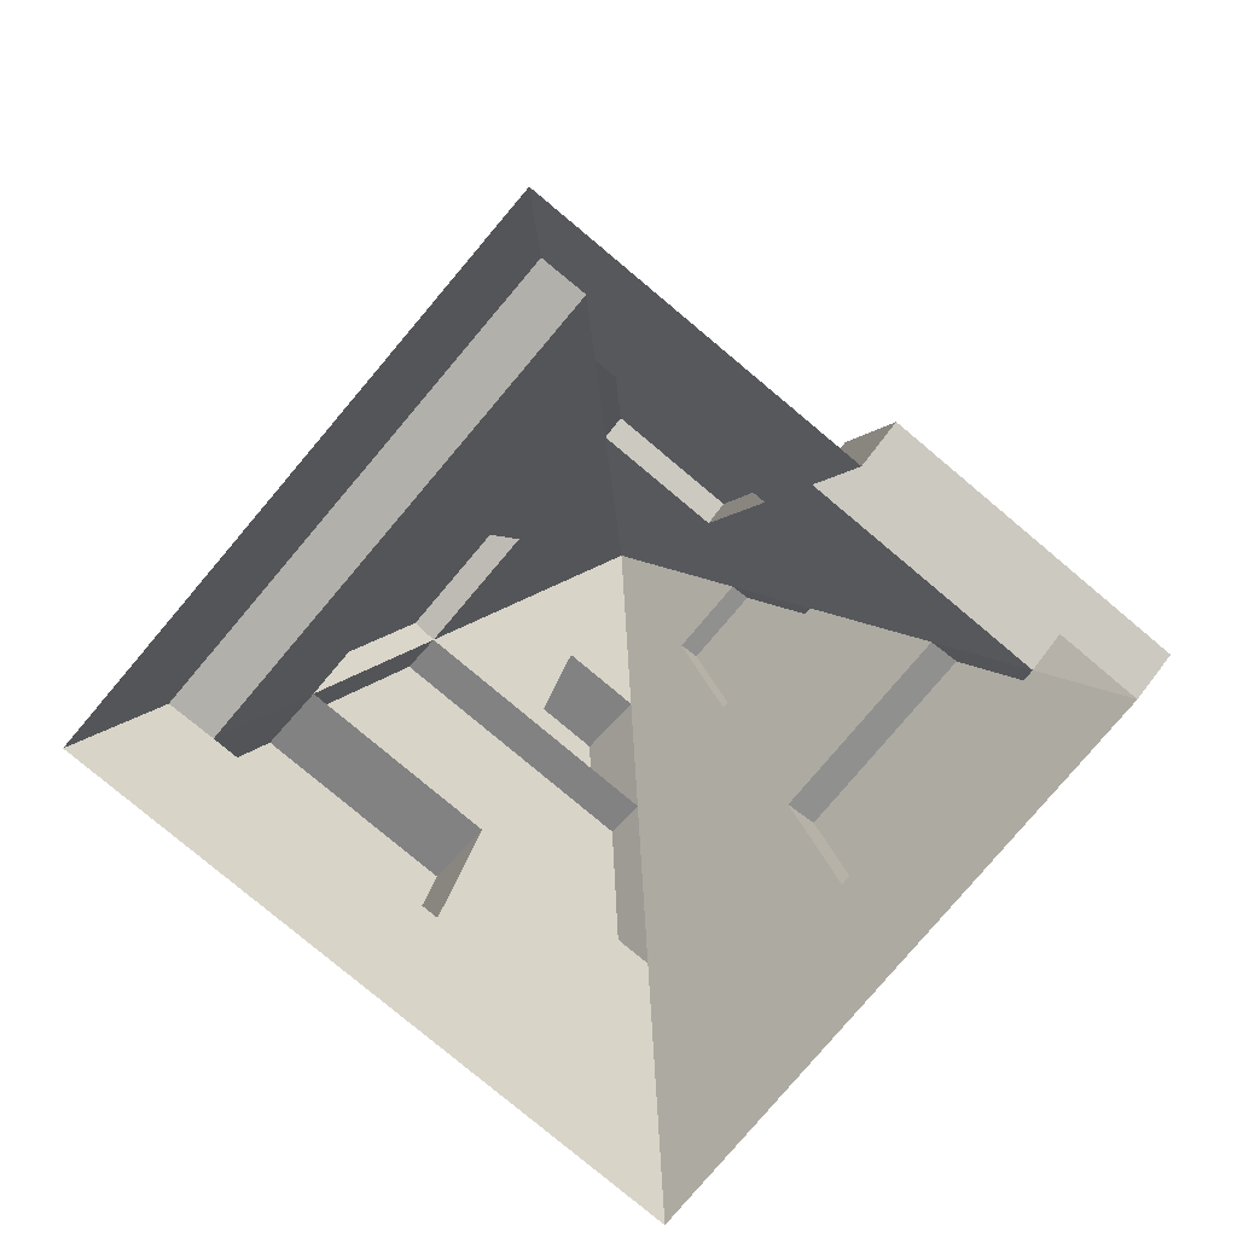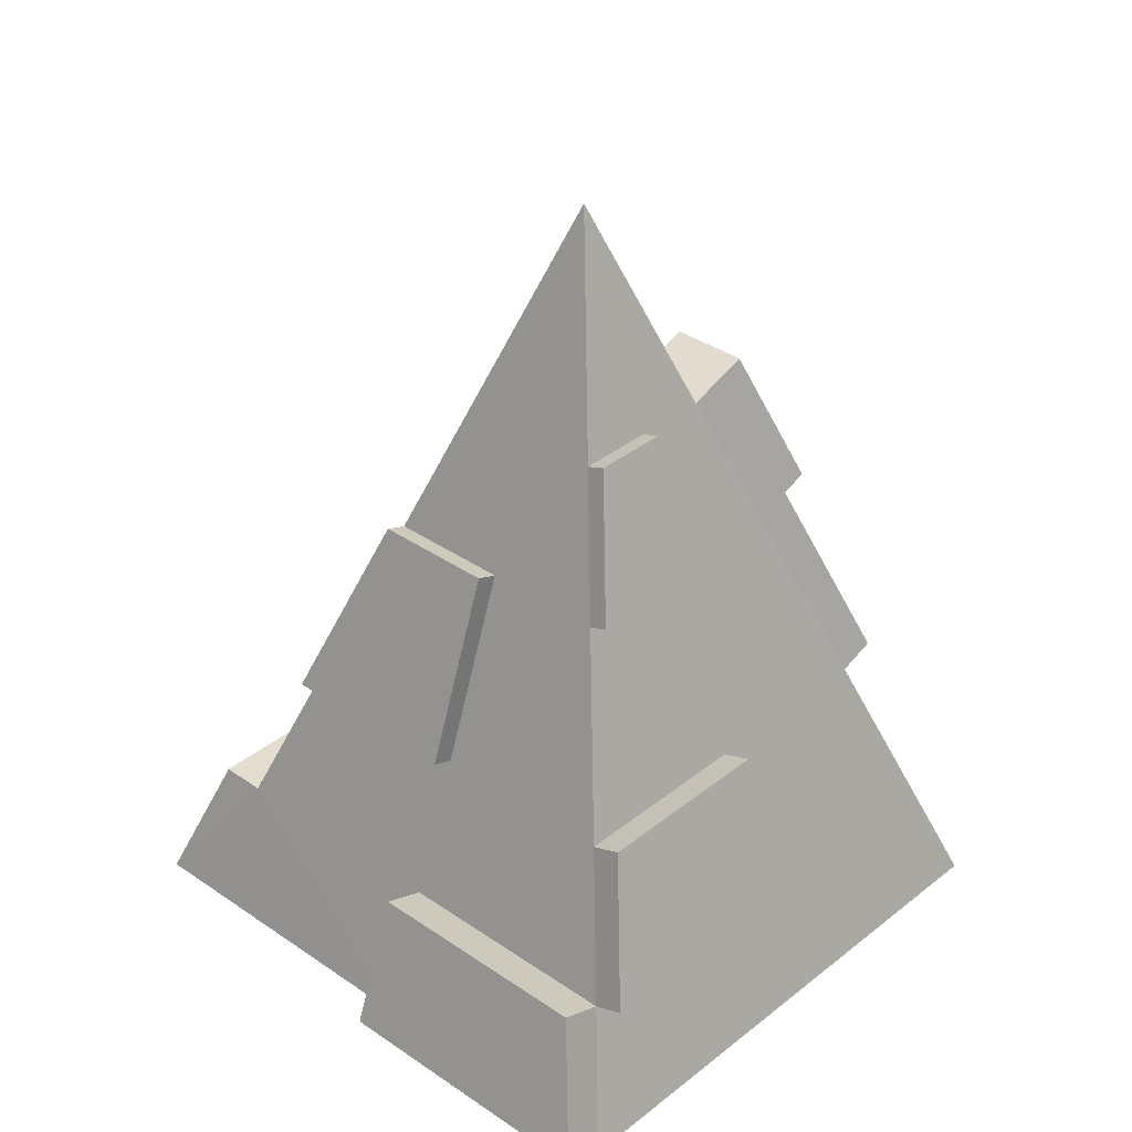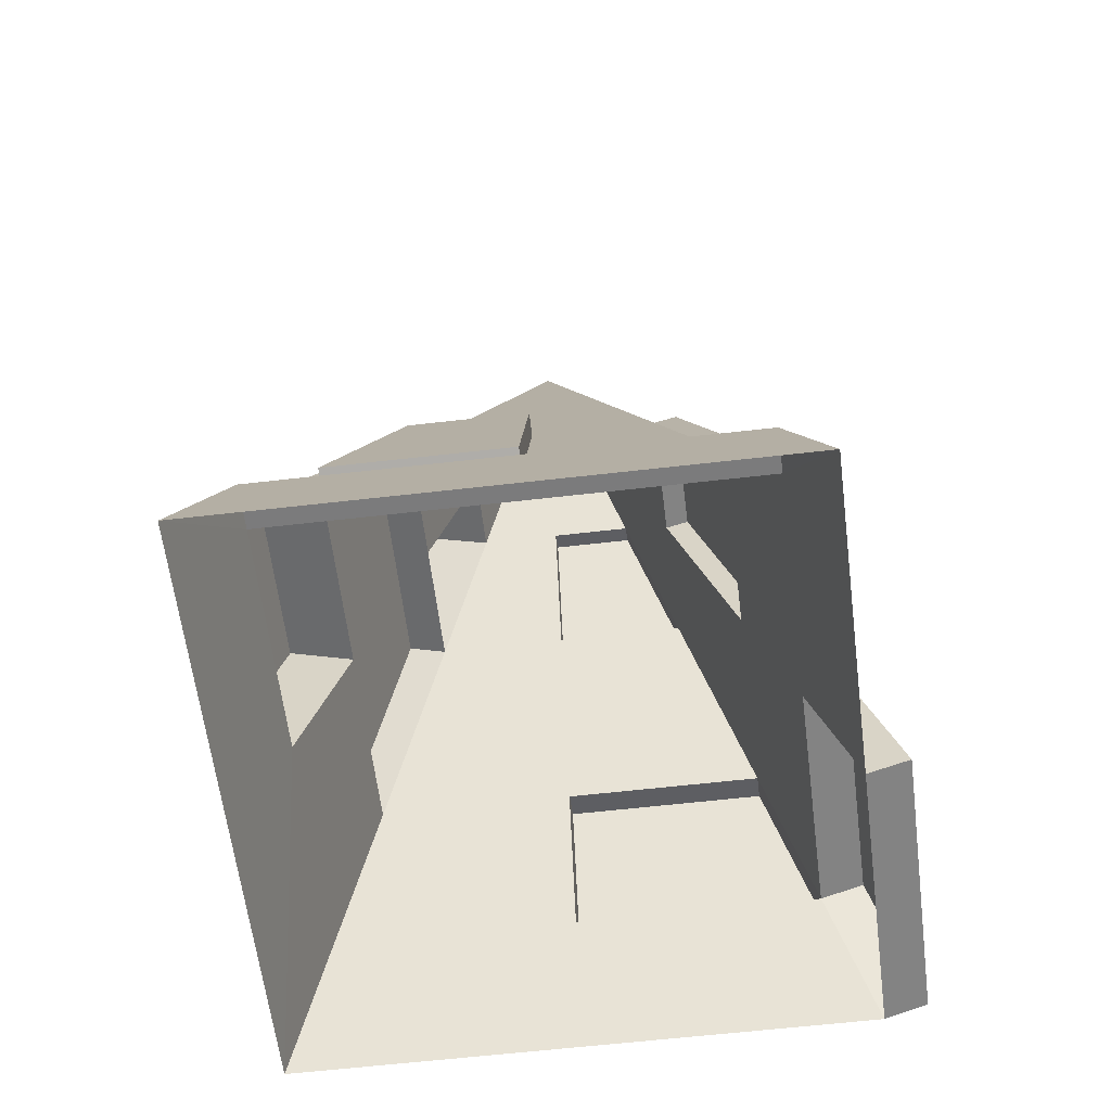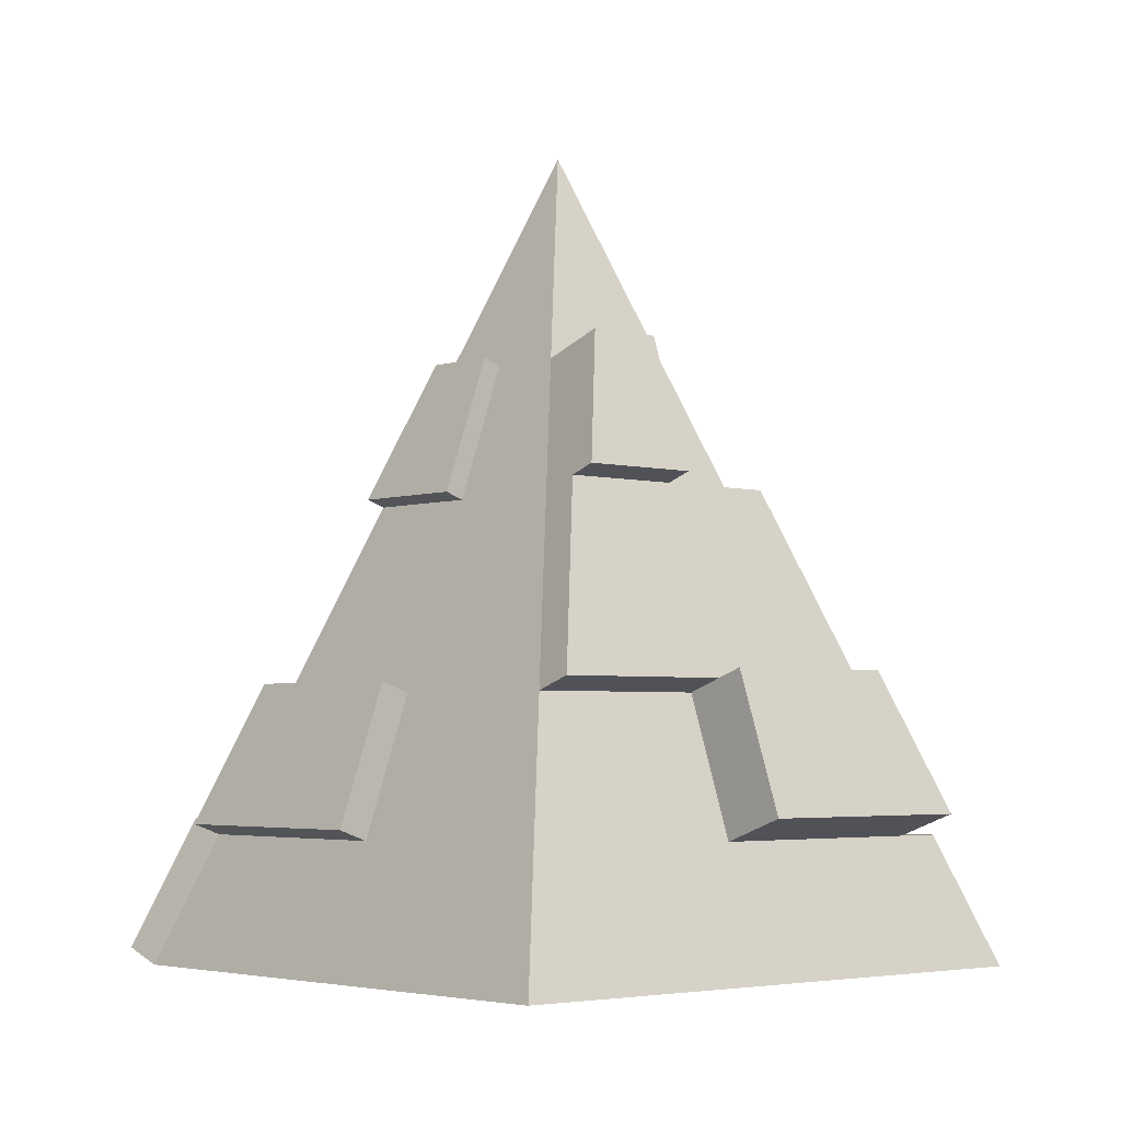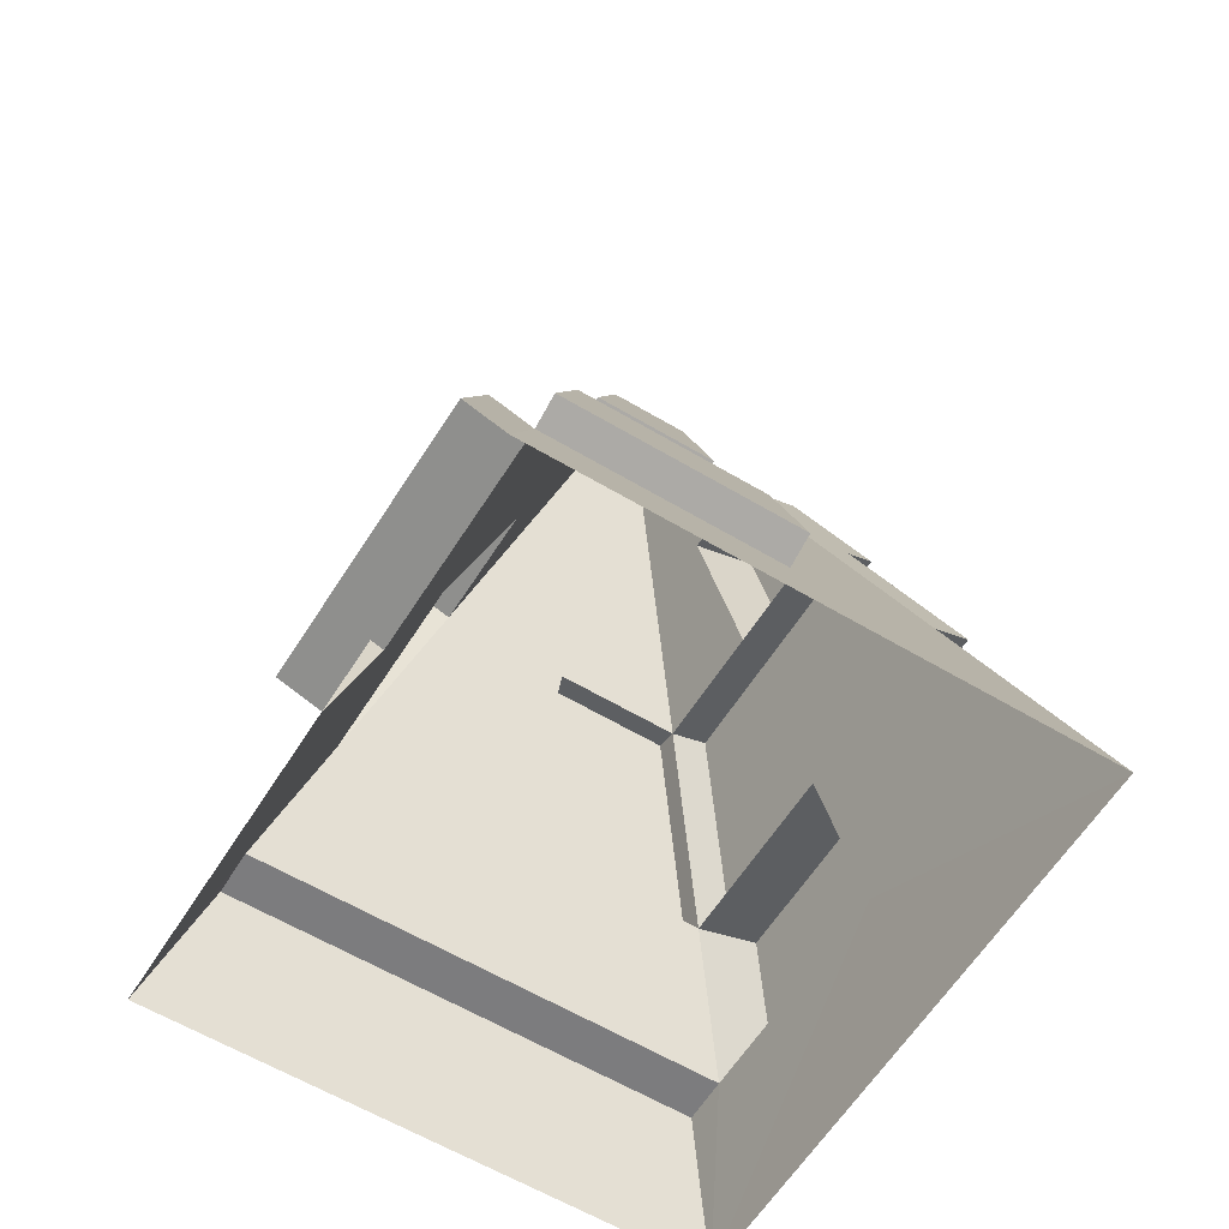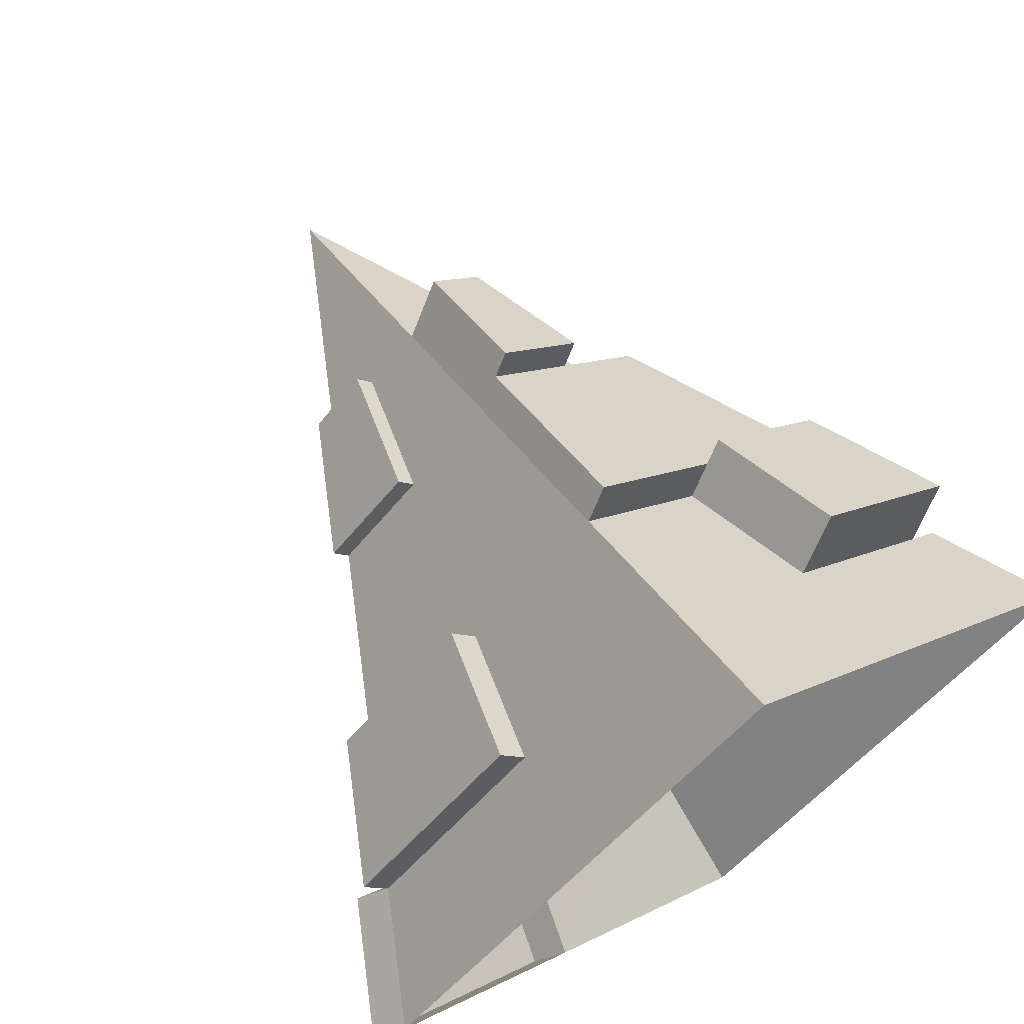
<metadata>
{"format":"obj","ext":"obj","renderer":"f3d","projection":"perspective","resolution":1024,"background":"white","views":[{"elev":-78.4,"azim":-175.1,"up":"+Y"},{"elev":34.8,"azim":-92.1,"up":"+Y"},{"elev":-58.5,"azim":141.9,"up":"+Y"},{"elev":-3.6,"azim":3.5,"up":"+Y"},{"elev":-58.9,"azim":-76.7,"up":"+Y"},{"elev":70.2,"azim":-34.2,"up":"+Z"}]}
</metadata>
<code>
o decorator_building_pyramid.001_Cylinder.001
v -0 1.4 0
v -0 0 0.7
v -0.7 0 -0
v 0.3042 0.7916 0
v 0.467 0.466 0
v 0.5876 0.2249 0
v -0 0.2249 -0.5876
v -0 0.466 -0.467
v -0 0.7916 -0.3042
v -0.1874 1.025 0
v -0.3042 0.7916 0
v -0.467 0.466 0
v -0.5876 0.2249 0
v -0 1.025 0.1874
v -0 0.7916 0.3042
v -0 0.466 0.467
v -0.2938 0.2249 0.2938
v -0.2335 0.466 0.2335
v -0.1521 0.7916 0.1521
v -0.09368 1.025 0.09368
v 0.2335 0.466 -0.2335
v 0.1521 0.7916 -0.1521
v -0.35 0 -0.35
v 0.2938 0.2249 0.2938
v 0.2335 0.466 0.2335
v 0.1521 0.7916 0.1521
v 0.09368 1.025 0.09368
v -0.2938 0.2249 -0.2938
v -0.2335 0.466 -0.2335
v -0.1521 0.7916 -0.1521
v -0.5042 0.4847 0.03724
v -0.6248 0.2435 0.03724
v -0.2707 0.4847 0.2707
v -0.331 0.2435 0.331
v -0.02676 0.4794 -0.4937
v -0.02676 0.805 -0.331
v -0.1789 0.805 -0.1789
v -0.2603 0.4794 -0.2603
v 0.7578 0 -0.05657
v 0.6454 0.2249 -0.05657
v 0.05783 0 -0.7566
v 0.05783 0.2249 -0.6441
v 0.3498 0.8144 0.04556
v 0.5125 0.4888 0.04556
v 0.04556 0.8144 0.3498
v 0.04556 0.4888 0.5125
v -0.2109 1.037 0.02352
v -0.3277 0.8034 0.02352
v -0.1172 1.037 0.1172
v -0.1756 0.8034 0.1756
v 0.3317 0.8054 -0.02752
v 0.4945 0.4798 -0.02752
v 0.1796 0.8054 -0.1796
v 0.261 0.4798 -0.261
v 0.5461 0.5056 0.07909
v 0.6667 0.2644 0.07909
v 0.3729 0.2644 0.3729
v 0.3126 0.5056 0.3126
v 0.07775 1.064 0.2651
v 0.07775 0.8305 0.3819
v 0.1714 1.064 0.1714
v 0.2298 0.8305 0.2298
v -0.6396 0.2509 -0.05207
v -0.7521 0.02603 -0.05207
v -0.4021 0.02603 -0.4021
v -0.3459 0.2509 -0.3459
f 10 30 11
f 31 18 12
f 10 49 20
f 15 16 46
f 42 39 41
f 63 64 3
f 54 53 51
f 63 3 13
f 29 8 28
f 57 25 24
f 34 33 31
f 51 22 4
f 49 19 20
f 5 54 52
f 37 29 30
f 14 1 20
f 56 57 24
f 35 9 8
f 42 40 39
f 63 65 64
f 5 51 4
f 6 42 7
f 54 51 52
f 11 30 29
f 55 6 5
f 38 36 35
f 34 31 32
f 10 11 48
f 38 37 36
f 15 46 45
f 29 35 8
f 43 46 44
f 27 59 61
f 41 23 7
f 57 58 25
f 62 59 60
f 10 1 9
f 53 21 22
f 27 62 26
f 10 48 47
f 56 24 6
f 23 66 28
f 23 64 65
f 44 46 25
f 57 55 58
f 53 54 21
f 1 14 27
f 66 63 13
f 15 14 19
f 15 45 26
f 45 43 26
f 34 32 13
f 34 13 17
f 25 55 5
f 43 5 4
f 66 13 28
f 27 61 62
f 2 39 24
f 51 53 22
f 23 65 66
f 28 13 12
f 26 60 15
f 7 23 28
f 24 16 2
f 16 25 46
f 1 4 22
f 37 38 29
f 15 59 14
f 27 14 59
f 33 34 17
f 8 7 28
f 1 10 20
f 11 12 18
f 16 15 18
f 62 61 59
f 57 56 55
f 36 37 30
f 27 26 4
f 19 11 18
f 2 16 17
f 7 42 41
f 5 52 51
f 13 3 17
f 25 58 55
f 19 50 48
f 31 33 18
f 1 27 4
f 10 47 49
f 29 38 35
f 21 8 9
f 12 11 29
f 32 12 13
f 33 17 18
f 36 30 9
f 39 6 24
f 50 47 48
f 9 1 22
f 10 9 30
f 6 7 21
f 43 44 5
f 26 62 60
f 6 40 42
f 21 5 6
f 4 26 43
f 21 7 8
f 22 21 9
f 50 49 47
f 23 3 64
f 5 44 25
f 15 60 59
f 43 45 46
f 18 17 16
f 28 12 29
f 49 50 19
f 15 19 18
f 32 31 12
f 5 21 54
f 17 3 2
f 63 66 65
f 35 36 9
f 14 20 19
f 25 16 24
f 55 56 6
f 40 6 39
f 19 48 11

</code>
